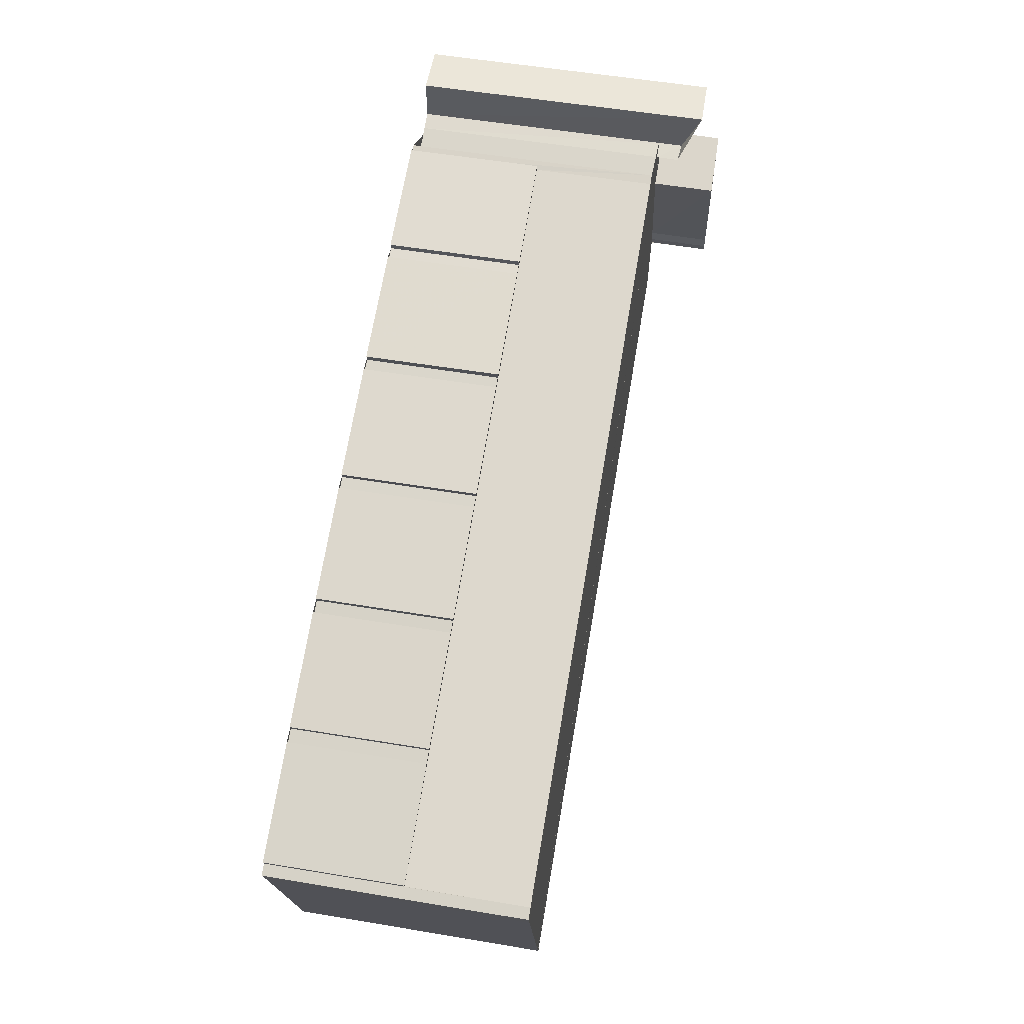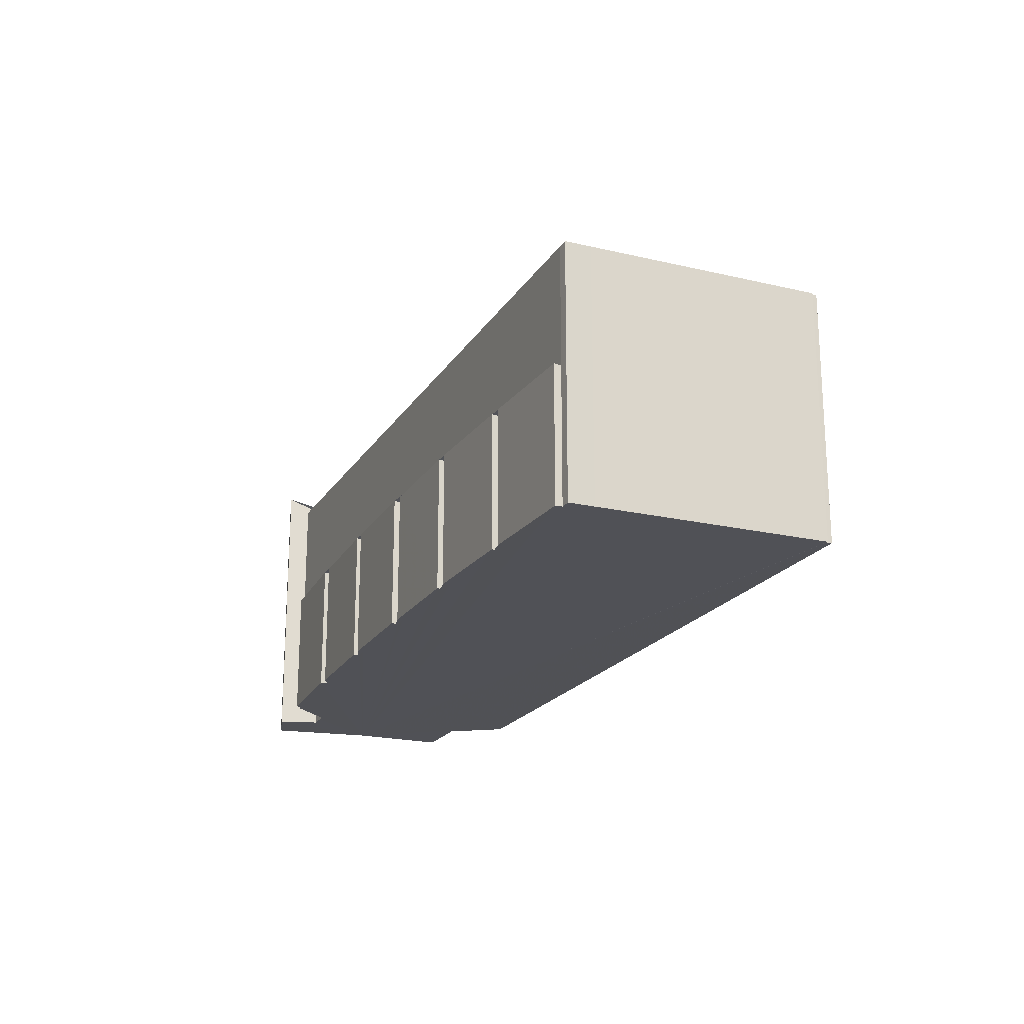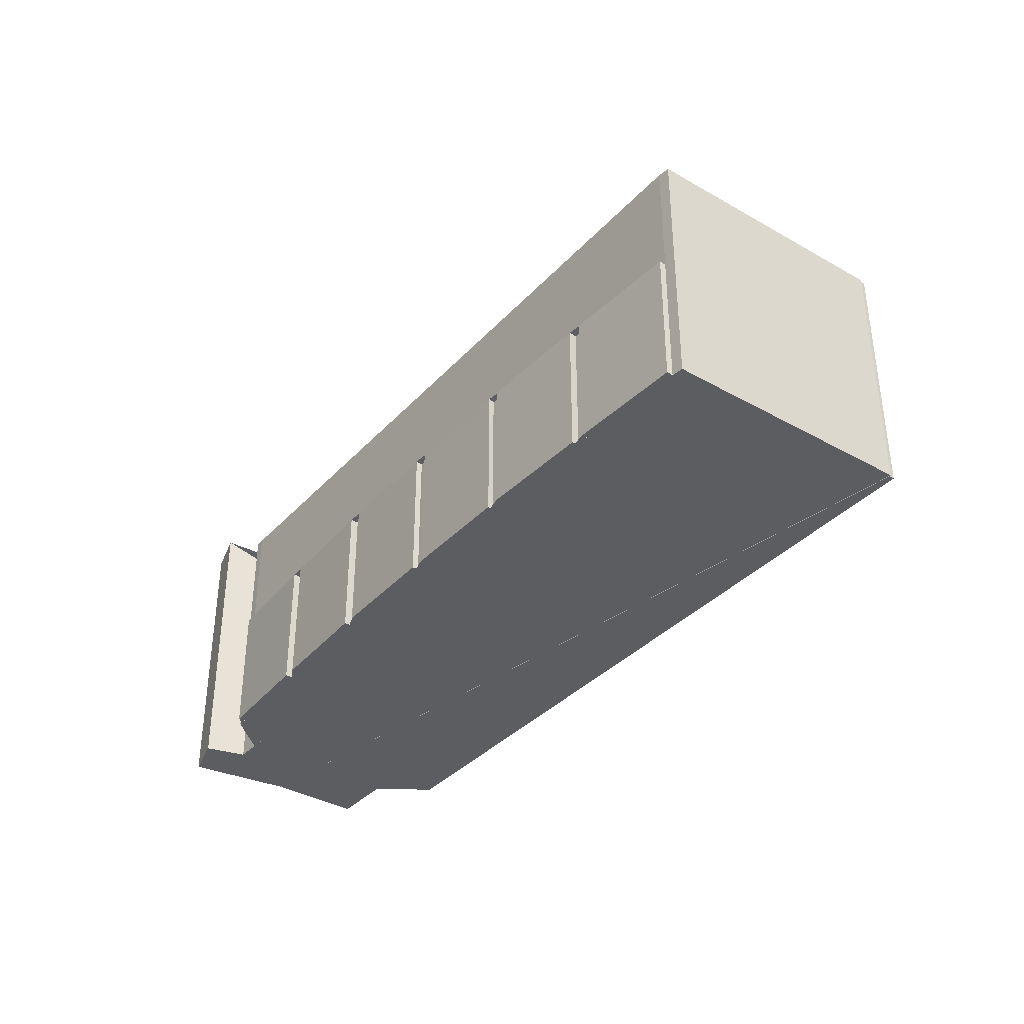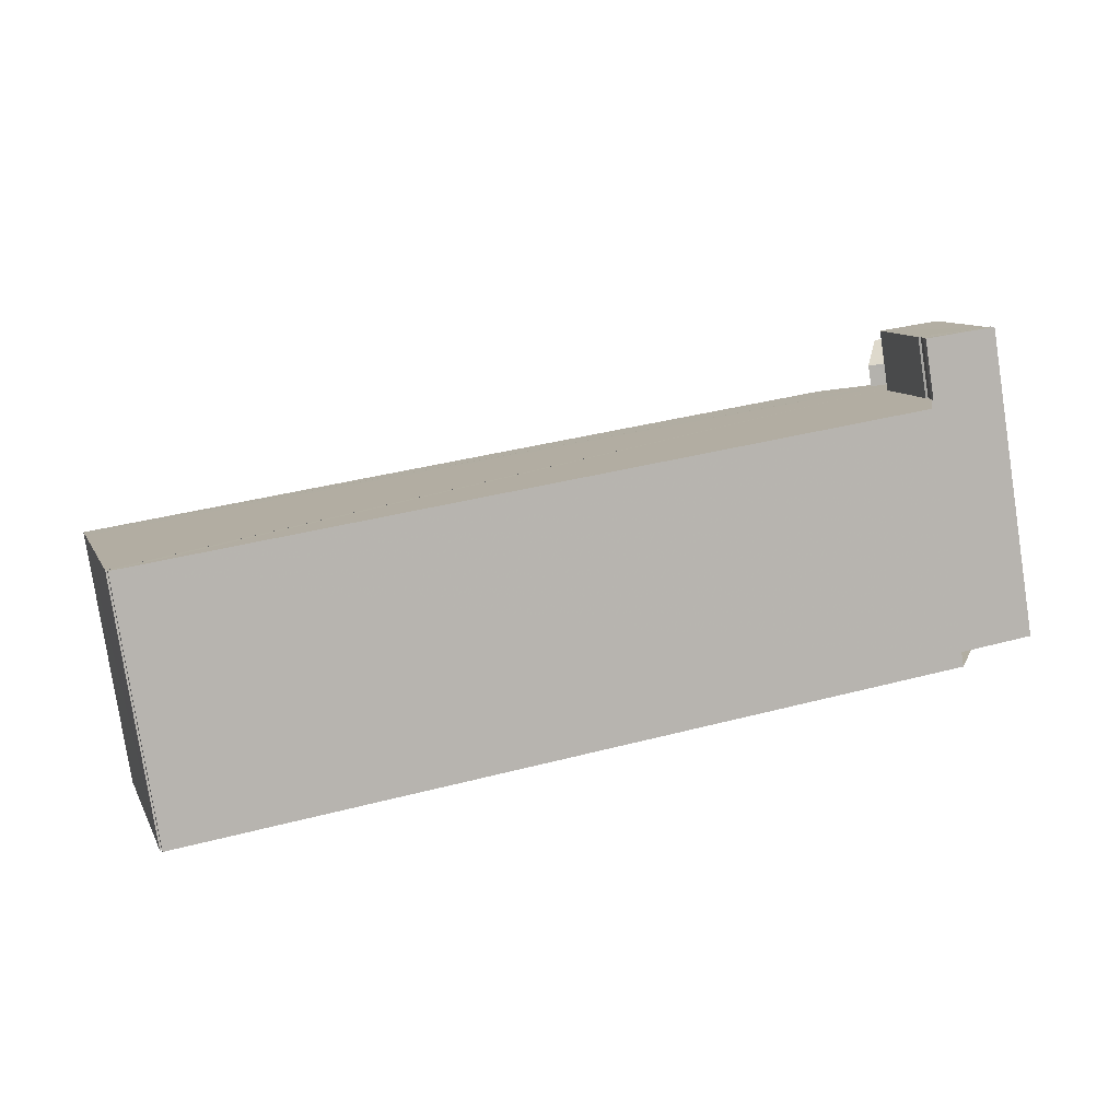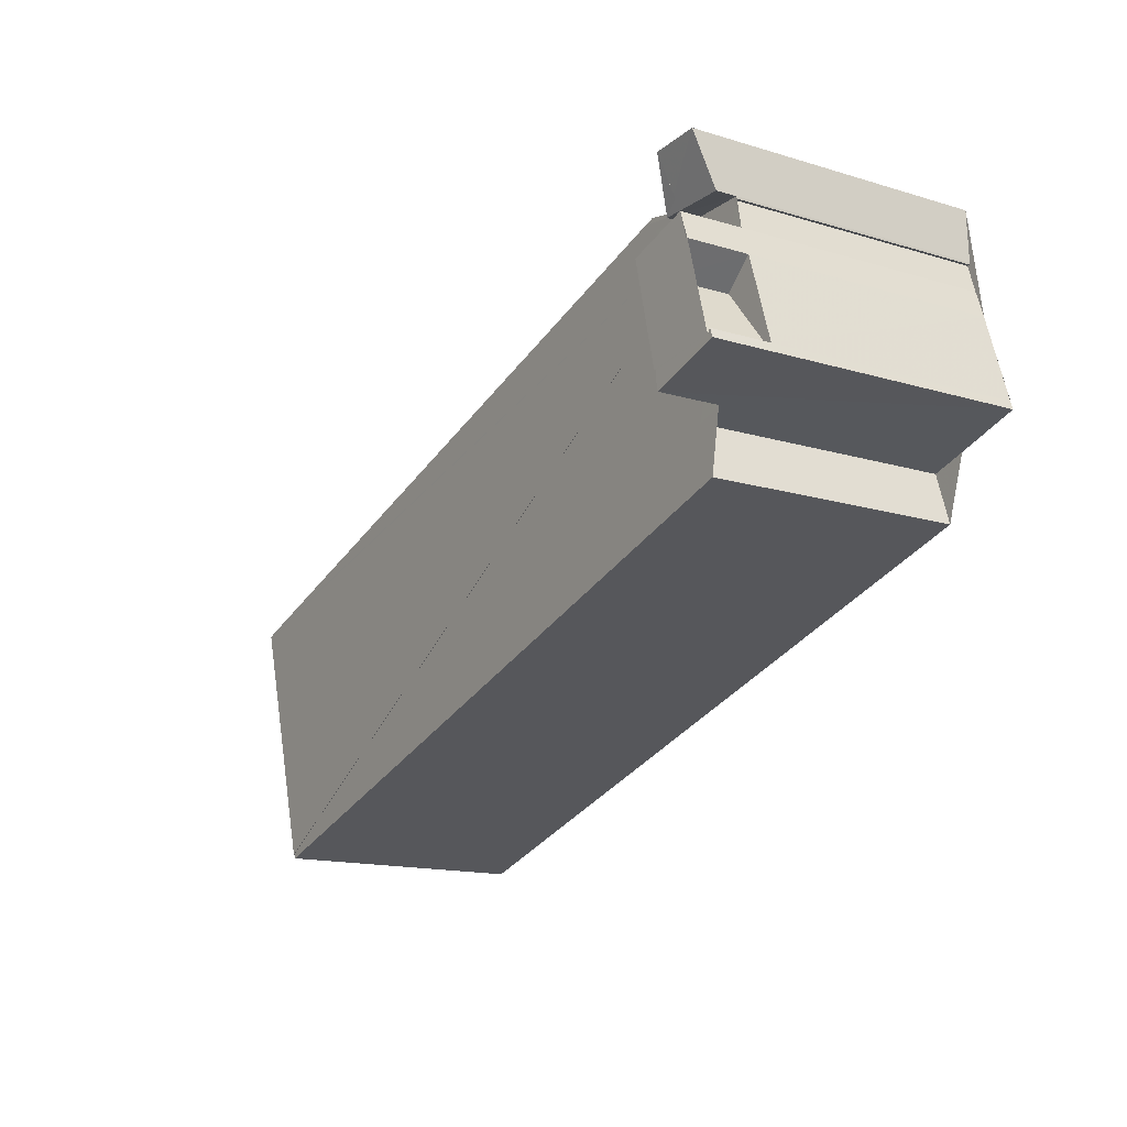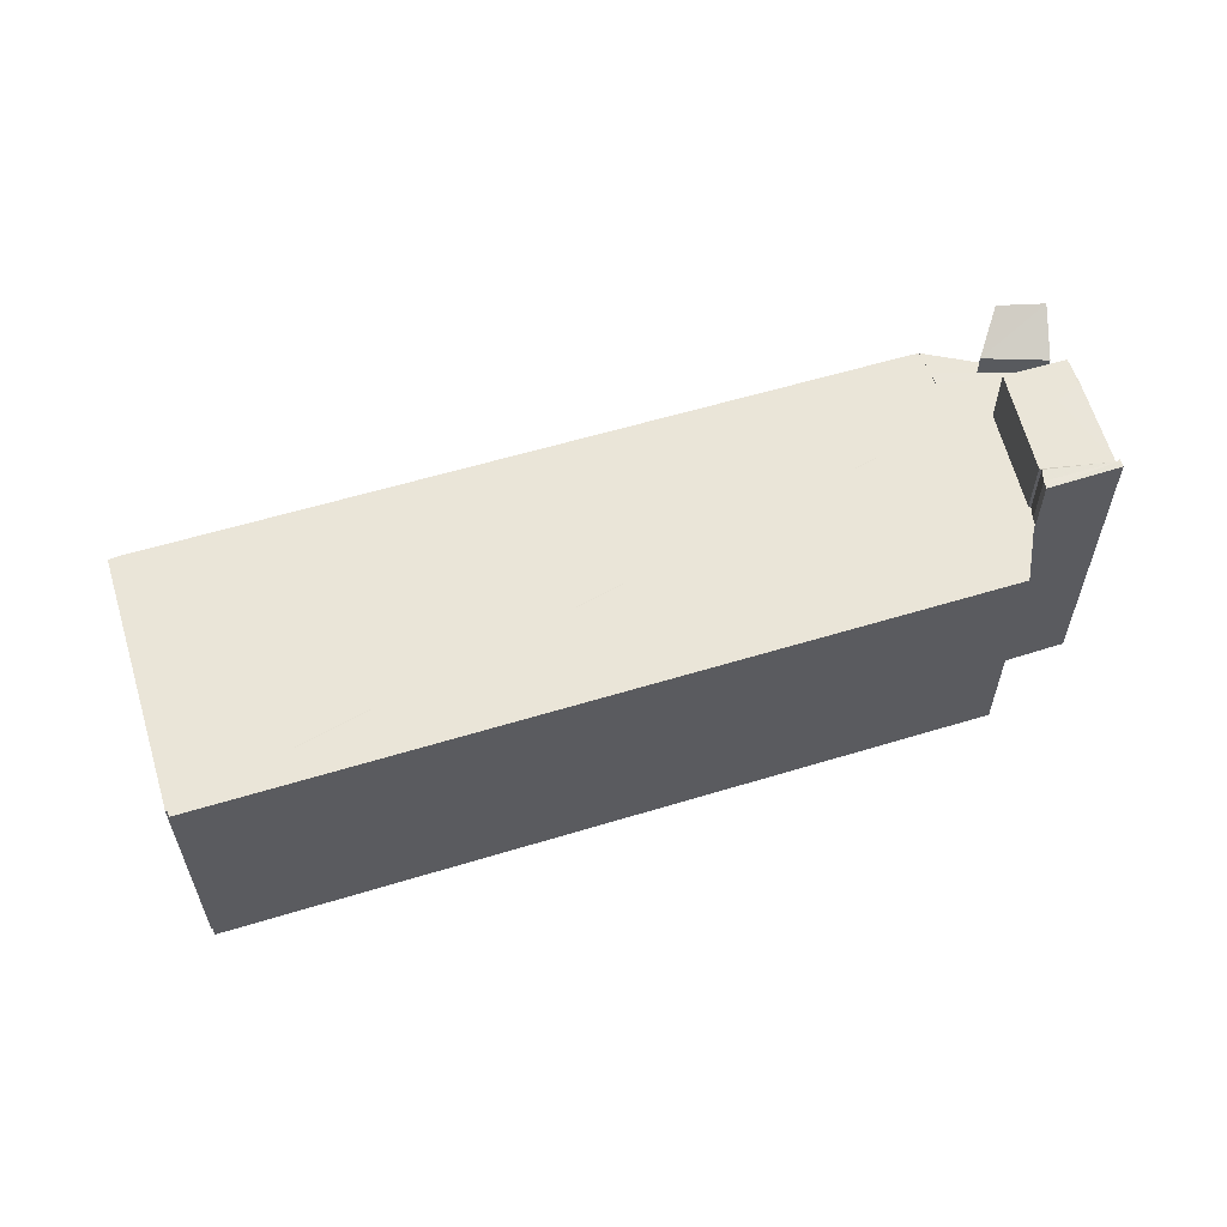
<metadata>
{"format":"obj","ext":"obj","renderer":"f3d","projection":"perspective","resolution":1024,"background":"white","views":[{"elev":55.0,"azim":-79.9,"up":"+Y"},{"elev":-20.3,"azim":-96.6,"up":"+Z"},{"elev":-36.4,"azim":-109.9,"up":"+Z"},{"elev":-79.4,"azim":8.7,"up":"+Y"},{"elev":-15.1,"azim":57.4,"up":"+Y"},{"elev":59.2,"azim":-0.7,"up":"+Z"}]}
</metadata>
<code>
v 8.468e+04 4.464e+05 -0.058
v 8.468e+04 4.464e+05 -0.058
v 8.468e+04 4.464e+05 -0.058
v 8.468e+04 4.464e+05 -0.058
v 8.467e+04 4.464e+05 -0.058
v 8.468e+04 4.464e+05 -0.058
v 8.464e+04 4.464e+05 -0.058
v 8.464e+04 4.464e+05 -0.058
v 8.464e+04 4.464e+05 -0.058
v 8.464e+04 4.464e+05 -0.058
v 8.464e+04 4.464e+05 -0.058
v 8.464e+04 4.464e+05 -0.058
v 8.464e+04 4.464e+05 -0.058
v 8.464e+04 4.464e+05 -0.058
v 8.464e+04 4.464e+05 -0.058
v 8.464e+04 4.464e+05 -0.058
v 8.464e+04 4.464e+05 -0.058
v 8.465e+04 4.464e+05 -0.058
v 8.465e+04 4.464e+05 -0.058
v 8.465e+04 4.464e+05 -0.058
v 8.465e+04 4.464e+05 -0.058
v 8.465e+04 4.464e+05 -0.058
v 8.465e+04 4.464e+05 -0.058
v 8.465e+04 4.464e+05 -0.058
v 8.465e+04 4.464e+05 -0.058
v 8.466e+04 4.464e+05 -0.058
v 8.466e+04 4.464e+05 -0.058
v 8.466e+04 4.464e+05 -0.058
v 8.466e+04 4.464e+05 -0.058
v 8.467e+04 4.464e+05 -0.058
v 8.467e+04 4.464e+05 -0.058
v 8.467e+04 4.464e+05 -0.058
v 8.467e+04 4.464e+05 -0.058
v 8.467e+04 4.464e+05 -0.058
v 8.467e+04 4.464e+05 -0.058
v 8.467e+04 4.464e+05 -0.058
v 8.467e+04 4.464e+05 -0.058
v 8.467e+04 4.464e+05 -0.058
v 8.467e+04 4.464e+05 -0.058
v 8.467e+04 4.464e+05 -0.058
v 8.467e+04 4.464e+05 -0.058
v 8.468e+04 4.464e+05 -0.058
v 8.468e+04 4.464e+05 -0.058
v 8.468e+04 4.464e+05 -0.058
v 8.468e+04 4.464e+05 -0.058
v 8.468e+04 4.464e+05 -0.058
v 8.468e+04 4.464e+05 14.02
v 8.467e+04 4.464e+05 14.05
v 8.467e+04 4.464e+05 13.16
v 8.468e+04 4.464e+05 14.87
v 8.468e+04 4.464e+05 12.01
v 8.468e+04 4.464e+05 12.01
v 8.468e+04 4.464e+05 14.89
v 8.467e+04 4.464e+05 14.94
v 8.467e+04 4.464e+05 12.01
v 8.468e+04 4.464e+05 11.99
v 8.468e+04 4.464e+05 14.87
v 8.466e+04 4.464e+05 6.362
v 8.466e+04 4.464e+05 6.397
v 8.467e+04 4.464e+05 12.02
v 8.467e+04 4.464e+05 12.02
v 8.467e+04 4.464e+05 6.296
v 8.467e+04 4.464e+05 6.331
v 8.467e+04 4.464e+05 12.02
v 8.467e+04 4.464e+05 12.02
v 8.467e+04 4.464e+05 12.02
v 8.467e+04 4.464e+05 6.367
v 8.467e+04 4.464e+05 6.332
v 8.465e+04 4.464e+05 6.376
v 8.465e+04 4.464e+05 6.375
v 8.467e+04 4.464e+05 6.335
v 8.464e+04 4.464e+05 12.01
v 8.464e+04 4.464e+05 12.01
v 8.464e+04 4.464e+05 12.01
v 8.464e+04 4.464e+05 6.339
v 8.467e+04 4.464e+05 6.369
v 8.466e+04 4.464e+05 6.395
v 8.466e+04 4.464e+05 6.36
v 8.465e+04 4.464e+05 6.408
v 8.465e+04 4.464e+05 6.374
v 8.465e+04 4.464e+05 6.374
v 8.465e+04 4.464e+05 6.408
v 8.465e+04 4.464e+05 6.411
v 8.465e+04 4.464e+05 6.41
v 8.464e+04 4.464e+05 6.398
v 8.464e+04 4.464e+05 6.364
v 8.464e+04 4.464e+05 6.361
v 8.464e+04 4.464e+05 6.395
v 8.464e+04 4.464e+05 6.373
v 8.468e+04 4.464e+05 14.86
v 8.468e+04 4.464e+05 11.99
v 8.468e+04 4.464e+05 14.79
v 8.464e+04 4.464e+05 11.96
v 8.468e+04 4.464e+05 12.02
v 8.468e+04 4.464e+05 12.02
v 8.468e+04 4.464e+05 12.99
v 8.468e+04 4.464e+05 11.99
v 8.468e+04 4.464e+05 14.8
v 8.467e+04 4.464e+05 13.07
v 8.468e+04 4.464e+05 12.02
v 8.467e+04 4.464e+05 11.99
v 8.468e+04 4.464e+05 11.98
v 8.468e+04 4.464e+05 14.86
v 8.468e+04 4.464e+05 11.99
v 8.464e+04 4.464e+05 11.96
v 8.468e+04 4.464e+05 14.87
v 8.468e+04 4.464e+05 11.99
v 8.464e+04 4.464e+05 11.96
v 8.468e+04 4.464e+05 14.88
v 8.468e+04 4.464e+05 12
v 8.468e+04 4.464e+05 11.99
v 8.468e+04 4.464e+05 14.8
f 1 2 3 4 5 6 7 8 9 10 11 12 13 14 15 16 17 18 19 20 21 22 23 24 25 26 27 28 29 30 31 32 33 34 35 36 37 38 39 40 41 42 43 44 45 46
f 47 42 41 48
f 48 41 40 49
f 50 51 1 46 52 53
f 54 55 56 57
f 58 27 26 59
f 60 37 36 61
f 62 35 34 63
f 61 36 35 62 64
f 65 38 37 60
f 66 39 38 65
f 63 34 33 67
f 67 33 32 68
f 69 20 19 70
f 68 32 31 71
f 72 11 10 73
f 74 75 12 11 72
f 71 31 30 76
f 76 30 29 77
f 77 29 28 78
f 78 28 27 58
f 59 26 25 79
f 79 25 24 80
f 80 24 23 81
f 81 23 22 82
f 82 22 21 83
f 83 21 20 69
f 70 19 18 84
f 84 18 17 85
f 85 17 16 86
f 86 16 15 87
f 87 15 14 88
f 88 14 13 89
f 89 13 12 75
f 64 62 75 74
f 90 91 4 3 92
f 73 10 9 93
f 94 44 43 95
f 96 95 43 42 47
f 92 3 2 97 98
f 49 40 39 66 99
f 100 45 44 94
f 101 5 4 91
f 102 6 5 101
f 103 104 91 90
f 105 7 6 102
f 53 52 55 54
f 52 46 45 100
f 106 107 104 103
f 93 9 8 108
f 108 8 7 105
f 109 110 51 50
f 57 56 107 106
f 98 97 111 112
f 112 111 110 109
f 97 2 1 51
f 99 66 95 96
f 75 62 63 67 68 71 76 77 78 58 59 79 80 81 82 83 69 70 84 85 86 87 88 89
f 99 96 47 48 49
f 112 109 50 53 54 57 106 103 90 92 98
f 97 51 110 111
f 95 66 65 60 61 64 74 72 73 93 108 105 102 101 91 104 107 56 55 52 100 94

</code>
